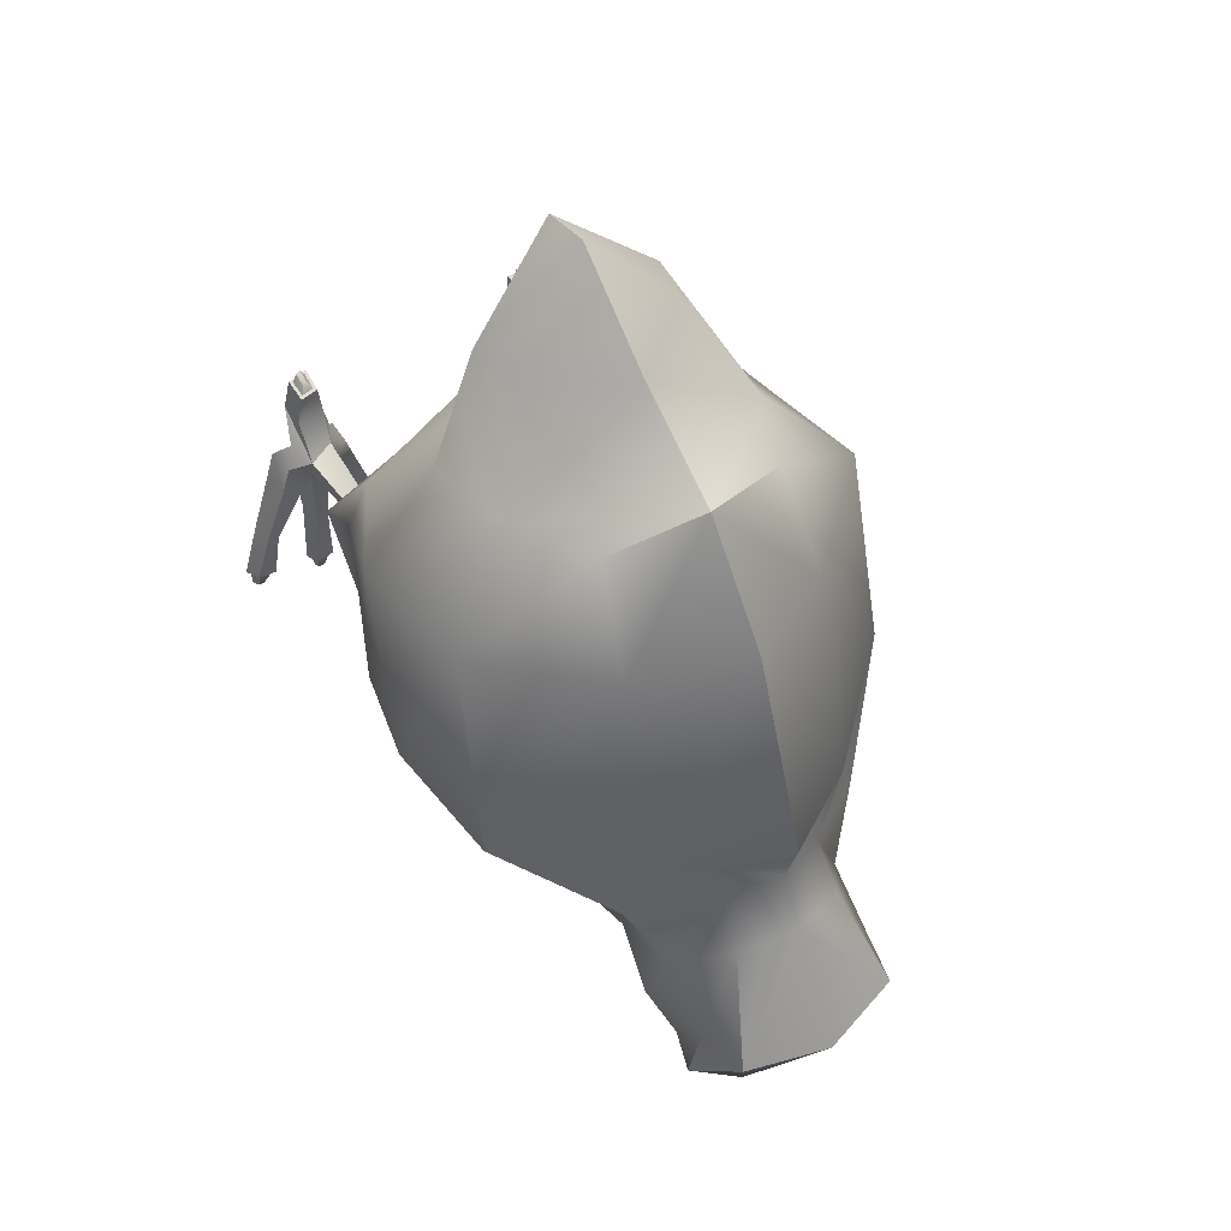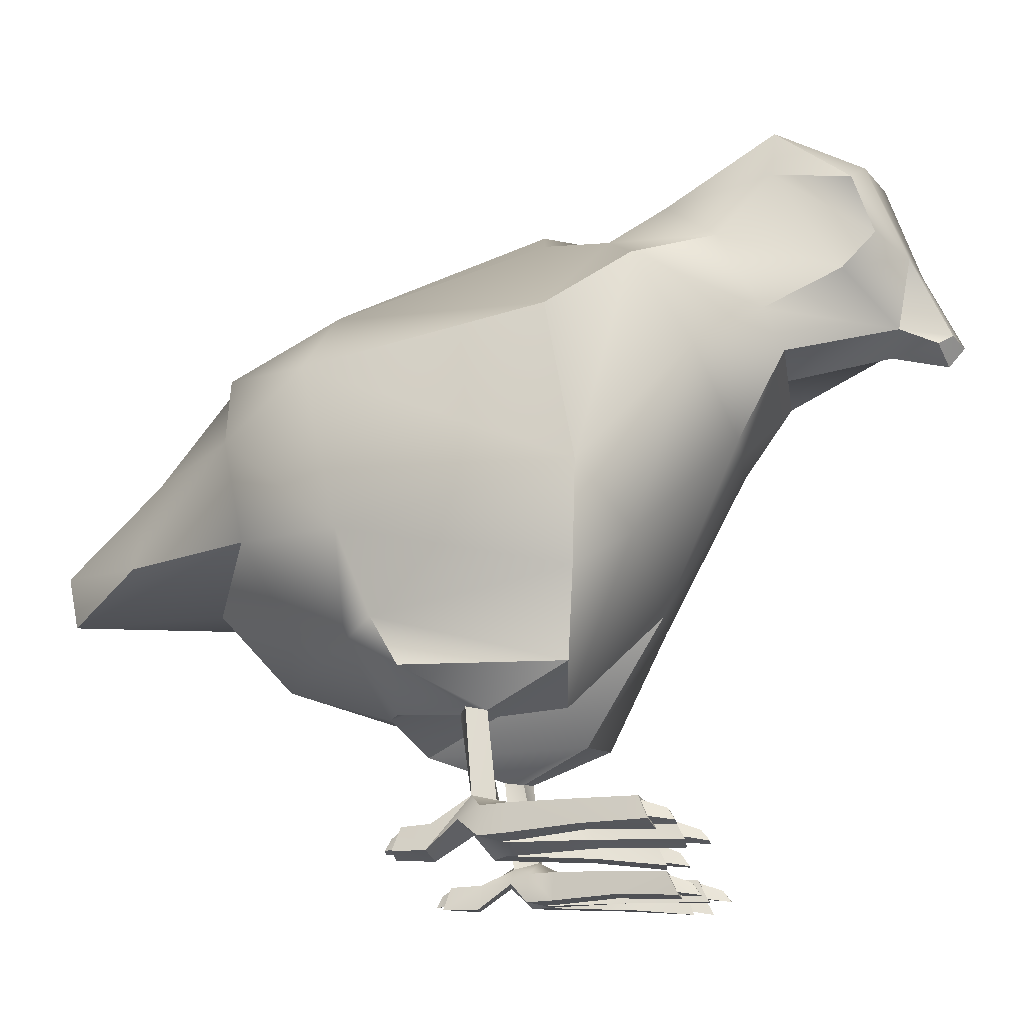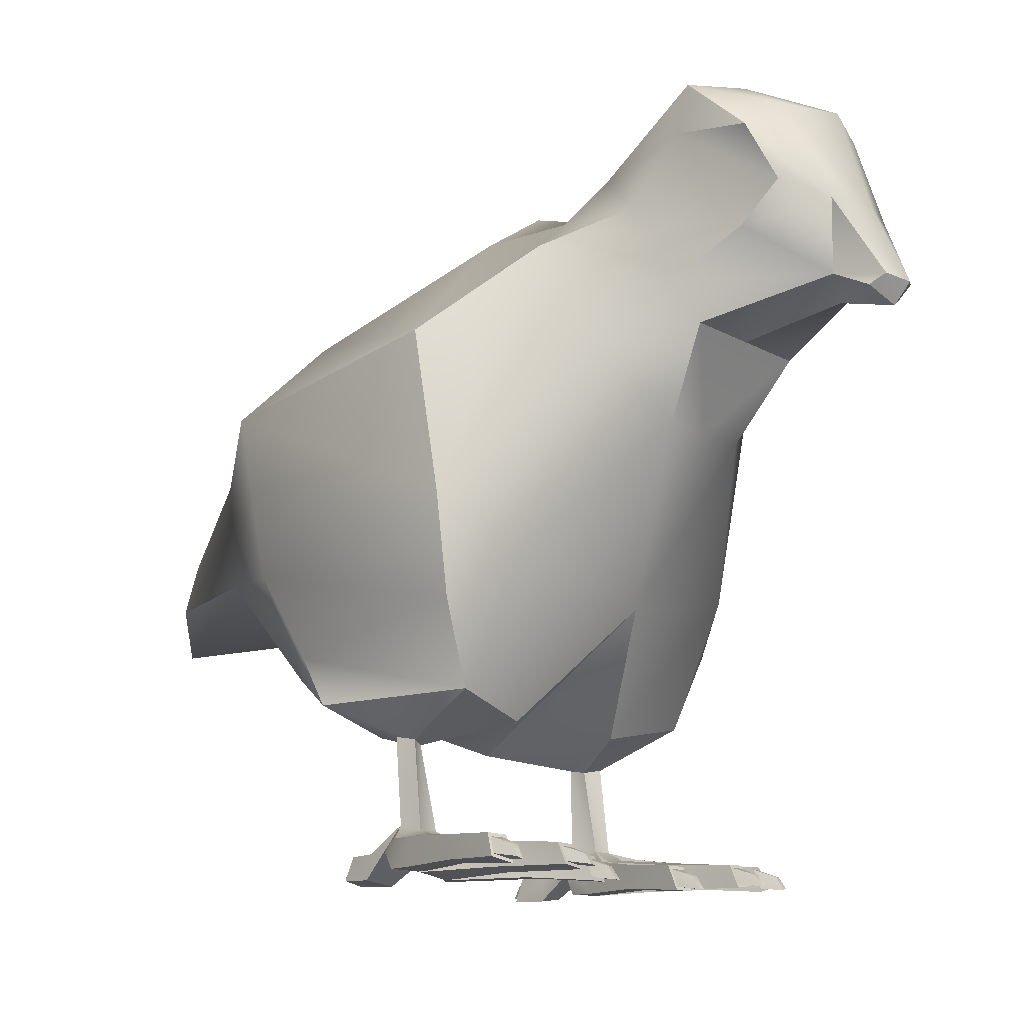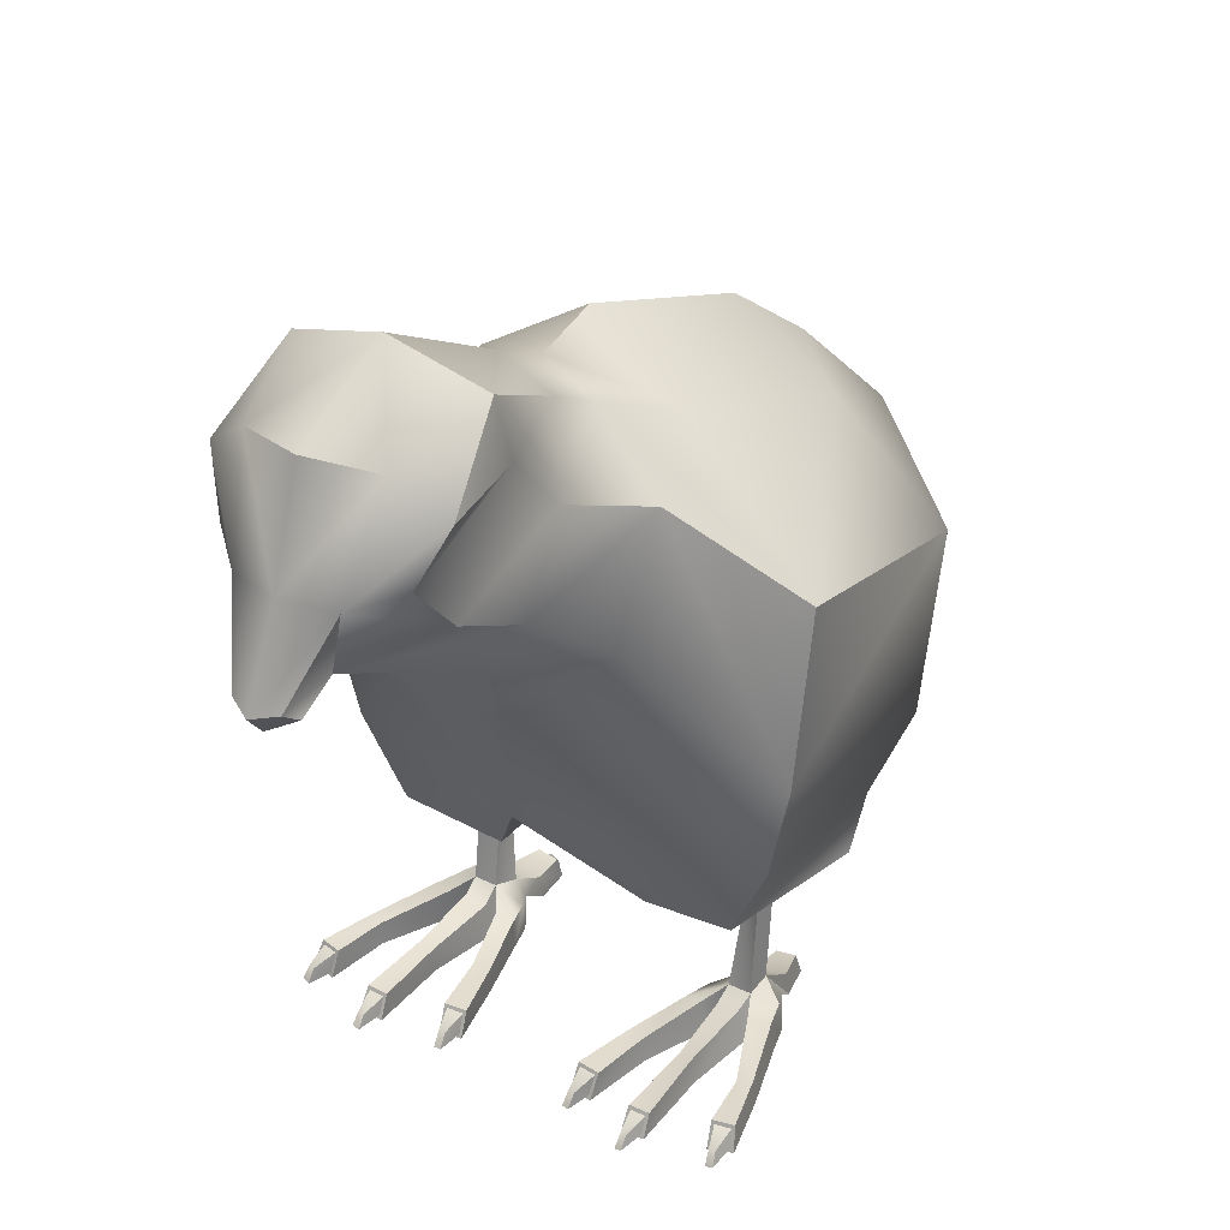
<metadata>
{"format":"obj","ext":"obj","renderer":"f3d","projection":"perspective","resolution":1024,"background":"white","views":[{"elev":51.6,"azim":-34.1,"up":"+Y"},{"elev":-20.0,"azim":-81.3,"up":"+Z"},{"elev":-13.3,"azim":-52.1,"up":"+Z"},{"elev":31.9,"azim":34.4,"up":"+Z"}]}
</metadata>
<code>
o Kuecken
v -0.01021 0.007862 0.003579
v -0.01009 0.007935 0.00323
v -0.01047 0.008219 0.003433
v -0.01042 0.008037 0.003654
v -0.0105 0.008564 0.003989
v -0.01054 0.008146 0.003929
v -0.01043 0.008542 0.004267
v -0.01029 0.00807 0.004096
v -0.009947 0.008509 0.004401
v -0.009947 0.007965 0.004124
v -0.01037 0.008539 0.003028
v -0.01024 0.008801 0.00259
v -0.01068 0.008993 0.002969
v -0.01048 0.008642 0.003225
v -0.01068 0.009304 0.003507
v -0.01049 0.008865 0.003663
v -0.01024 0.009468 0.003782
v -0.01027 0.00915 0.00395
v -0.009947 0.009524 0.003888
v -0.009947 0.009212 0.004035
v -0.01082 0.009303 0.001903
v -0.01085 0.009629 0.001244
v -0.01106 0.009578 0.001663
v -0.01118 0.009548 0.002169
v -0.01112 0.01075 0.001895
v -0.01112 0.01094 0.002763
v -0.01118 0.009695 0.003012
v -0.01052 0.01091 0.003289
v -0.01046 0.00979 0.003675
v -0.009947 0.011 0.003577
v -0.009947 0.009861 0.00398
v -0.01082 0.01076 0.001402
v -0.01046 0.01112 0.001571
v -0.01075 0.01132 0.001978
v -0.01067 0.01145 0.00256
v -0.01046 0.01149 0.002996
v -0.009947 0.01162 0.00314
v -0.009947 0.008801 0.00259
v -0.009947 0.00924 0.001728
v -0.009947 0.008539 0.003028
v -0.009947 0.007981 0.003124
v -0.01035 0.009698 0.001144
v -0.009947 0.01123 0.001398
v -0.009947 0.01069 0.001226
v -0.009947 0.01163 0.00184
v -0.009947 0.007791 0.00359
v -0.009947 0.01202 0.002608
v -0.009947 0.007592 0.003156
v -0.01007 0.007654 0.003183
v -0.0101 0.007734 0.003132
v -0.009947 0.00768 0.003053
v -0.01039 0.01057 0.00113
v -0.01098 0.01046 0.001222
v -0.01098 0.0106 0.001476
v -0.01047 0.01197 0.001956
v -0.0104 0.01196 0.002222
v -0.009947 0.0125 0.002099
v -0.009947 0.01244 0.001817
v -0.01055 0.01014 0.000461
v -0.01081 0.01018 0.000486
v -0.01079 0.00997 0.000374
v -0.01059 0.00997 0.000347
v -0.01086 0.01006 0.000537
v -0.01088 0.01007 0.000387
v -0.01075 0.01012 0.000615
v -0.01071 0.009017 0.000416
v -0.01068 0.009017 0.000415
v -0.01068 0.008976 0.000354
v -0.01071 0.008975 0.000362
v -0.01049 0.01004 0.0005
v -0.0106 0.01013 0.000548
v -0.01048 0.01005 0.000348
v -0.01064 0.01053 0.000422
v -0.01067 0.01053 0.000432
v -0.01067 0.01056 0.000372
v -0.01064 0.01056 0.000361
v -0.01074 0.01005 0.001042
v -0.01075 0.009999 0.000587
v -0.01076 0.01015 0.00106
v -0.01065 0.01009 0.001024
v -0.01063 0.009999 0.000586
v -0.01066 0.01019 0.001043
v -0.01107 0.009134 0.000435
v -0.01108 0.009097 0.000364
v -0.01112 0.009104 0.000377
v -0.01111 0.009141 0.000437
v -0.01033 0.009105 0.000322
v -0.01034 0.00915 0.000389
v -0.0103 0.009154 0.000389
v -0.0103 0.009108 0.000322
v -0.01074 0.01032 0.000483
v -0.01058 0.01031 0.000463
v -0.01075 0.01035 0.000353
v -0.01057 0.01033 0.000332
v -0.01062 0.009903 0.000524
v -0.01074 0.009904 0.00054
v -0.01059 0.009913 0.000346
v -0.01077 0.009913 0.000373
v -0.01055 0.009897 0.000521
v -0.01057 0.009904 0.000345
v -0.01045 0.009897 0.000498
v -0.01044 0.009906 0.000346
v -0.01082 0.00988 0.000373
v -0.01081 0.009868 0.000551
v -0.01093 0.009927 0.000386
v -0.01091 0.009915 0.000536
v -0.01065 0.009526 0.00049
v -0.01064 0.009147 0.000471
v -0.01075 0.009147 0.000474
v -0.01073 0.009526 0.000505
v -0.01064 0.009531 0.000357
v -0.01063 0.009092 0.00035
v -0.01074 0.009531 0.000378
v -0.01076 0.009092 0.000366
v -0.01044 0.009557 0.000472
v -0.01039 0.00927 0.000448
v -0.01038 0.009212 0.00032
v -0.01045 0.00956 0.000348
v -0.01034 0.009563 0.000472
v -0.01027 0.009282 0.000449
v -0.01034 0.009568 0.000349
v -0.01026 0.009224 0.000321
v -0.01097 0.009528 0.000381
v -0.01102 0.009203 0.000357
v -0.01101 0.009251 0.000493
v -0.01097 0.009525 0.000502
v -0.01105 0.009566 0.000391
v -0.01115 0.009229 0.000382
v -0.01104 0.009558 0.000513
v -0.01112 0.009274 0.000497
v -0.0107 0.01048 0.00048
v -0.0106 0.01048 0.00046
v -0.01071 0.01052 0.000362
v -0.01059 0.01052 0.000339
v -0.01065 0.009139 0.000455
v -0.01073 0.009139 0.000457
v -0.01065 0.0091 0.000369
v -0.01074 0.0091 0.000381
v -0.01069 0.01048 0.00046
v -0.01061 0.01048 0.000446
v -0.01069 0.01051 0.000376
v -0.01061 0.01051 0.00036
v -0.01103 0.009213 0.000377
v -0.01103 0.009248 0.000477
v -0.01113 0.009232 0.000396
v -0.01111 0.009265 0.000479
v -0.01037 0.009264 0.000432
v -0.01036 0.009221 0.000337
v -0.01028 0.009273 0.000432
v -0.01028 0.00923 0.000338
v -0.01076 0.01015 0.00106
v -0.01066 0.01019 0.001043
v -0.01074 0.01005 0.001042
v -0.01065 0.01009 0.001024
v -0.009683 0.007862 0.003579
v -0.009477 0.008037 0.003654
v -0.009419 0.008219 0.003433
v -0.009804 0.007935 0.00323
v -0.009358 0.008146 0.003929
v -0.009395 0.008564 0.003989
v -0.009602 0.00807 0.004096
v -0.00946 0.008542 0.004267
v -0.009527 0.008539 0.003028
v -0.009411 0.008642 0.003225
v -0.009216 0.008993 0.002969
v -0.009656 0.008801 0.00259
v -0.009401 0.008865 0.003663
v -0.009216 0.009304 0.003507
v -0.009621 0.00915 0.00395
v -0.009656 0.009468 0.003782
v -0.00907 0.009303 0.001903
v -0.00871 0.009548 0.002169
v -0.00883 0.009578 0.001663
v -0.009039 0.009629 0.001244
v -0.00871 0.009695 0.003012
v -0.008768 0.01094 0.002763
v -0.008768 0.01075 0.001895
v -0.009435 0.00979 0.003675
v -0.00937 0.01091 0.003289
v -0.009075 0.01076 0.001402
v -0.009147 0.01132 0.001978
v -0.009435 0.01112 0.001571
v -0.009221 0.01145 0.00256
v -0.009435 0.01149 0.002996
v -0.009541 0.009698 0.001144
v -0.009825 0.007654 0.003183
v -0.009797 0.007734 0.003132
v -0.009501 0.01057 0.00113
v -0.008916 0.01046 0.001222
v -0.008914 0.0106 0.001476
v -0.009494 0.01196 0.002222
v -0.00942 0.01197 0.001956
v -0.009348 0.01014 0.000461
v -0.009305 0.00997 0.000347
v -0.0091 0.00997 0.000374
v -0.009087 0.01018 0.000486
v -0.009029 0.01006 0.000537
v -0.009141 0.01012 0.000615
v -0.009013 0.01007 0.000387
v -0.009184 0.009017 0.000416
v -0.009182 0.008975 0.000362
v -0.009218 0.008976 0.000354
v -0.009216 0.009017 0.000415
v -0.009406 0.01004 0.0005
v -0.009409 0.01005 0.000348
v -0.009295 0.01013 0.000548
v -0.009257 0.01053 0.000422
v -0.009258 0.01056 0.000361
v -0.009226 0.01056 0.000372
v -0.009228 0.01053 0.000432
v -0.009155 0.01005 0.001042
v -0.009139 0.01015 0.00106
v -0.009147 0.009999 0.000587
v -0.009248 0.01009 0.001024
v -0.009269 0.009999 0.000586
v -0.00923 0.01019 0.001043
v -0.00882 0.009134 0.000435
v -0.008788 0.009141 0.000437
v -0.008776 0.009104 0.000377
v -0.008814 0.009097 0.000364
v -0.009563 0.009105 0.000322
v -0.009597 0.009108 0.000322
v -0.009593 0.009154 0.000389
v -0.009558 0.00915 0.000389
v -0.009315 0.01031 0.000463
v -0.009152 0.01032 0.000483
v -0.009142 0.01035 0.000353
v -0.009318 0.01033 0.000332
v -0.009157 0.009904 0.00054
v -0.009275 0.009903 0.000524
v -0.0093 0.009913 0.000346
v -0.00912 0.009913 0.000373
v -0.009327 0.009904 0.000345
v -0.009348 0.009897 0.000521
v -0.009447 0.009897 0.000498
v -0.009449 0.009906 0.000346
v -0.009082 0.009868 0.000551
v -0.00907 0.00988 0.000373
v -0.008968 0.009927 0.000386
v -0.008982 0.009915 0.000536
v -0.009247 0.009526 0.00049
v -0.009169 0.009526 0.000505
v -0.009145 0.009147 0.000474
v -0.009256 0.009147 0.000471
v -0.009251 0.009531 0.000357
v -0.009261 0.009092 0.00035
v -0.009151 0.009531 0.000378
v -0.009137 0.009092 0.000366
v -0.009458 0.009557 0.000472
v -0.009443 0.00956 0.000348
v -0.009514 0.009212 0.00032
v -0.009506 0.00927 0.000448
v -0.009551 0.009563 0.000472
v -0.009625 0.009282 0.000449
v -0.009554 0.009568 0.000349
v -0.009633 0.009224 0.000321
v -0.008929 0.009528 0.000381
v -0.008923 0.009525 0.000502
v -0.008881 0.009251 0.000493
v -0.008873 0.009203 0.000357
v -0.008842 0.009566 0.000391
v -0.008745 0.009229 0.000382
v -0.008854 0.009558 0.000513
v -0.008771 0.009274 0.000497
v -0.009298 0.01048 0.00046
v -0.009189 0.01048 0.00048
v -0.009182 0.01052 0.000362
v -0.009301 0.01052 0.000339
v -0.00916 0.009139 0.000457
v -0.009241 0.009139 0.000455
v -0.009245 0.0091 0.000369
v -0.009153 0.0091 0.000381
v -0.00928 0.01048 0.000446
v -0.009206 0.01048 0.00046
v -0.009201 0.01051 0.000376
v -0.009282 0.01051 0.00036
v -0.008864 0.009248 0.000477
v -0.008859 0.009213 0.000377
v -0.008764 0.009232 0.000396
v -0.008783 0.009265 0.000479
v -0.009528 0.009221 0.000337
v -0.009522 0.009264 0.000432
v -0.00961 0.009273 0.000432
v -0.009616 0.00923 0.000338
v -0.00923 0.01019 0.001043
v -0.009139 0.01015 0.00106
v -0.009155 0.01005 0.001042
v -0.009248 0.01009 0.001024
f 1 3 2
f 1 4 3
f 4 5 3
f 4 6 5
f 6 7 5
f 6 8 7
f 8 9 7
f 8 10 9
f 11 13 12
f 11 14 13
f 14 15 13
f 14 16 15
f 16 17 15
f 16 18 17
f 18 19 17
f 18 20 19
f 21 23 22
f 21 24 23
f 24 26 25
f 24 27 26
f 27 28 26
f 27 29 28
f 29 30 28
f 29 31 30
f 32 34 33
f 32 25 34
f 25 35 34
f 25 26 35
f 26 36 35
f 26 28 36
f 28 37 36
f 28 30 37
f 17 27 15
f 17 29 27
f 15 24 13
f 15 27 24
f 13 21 12
f 13 24 21
f 12 39 38
f 12 21 39
f 1 6 4
f 1 8 6
f 40 2 11
f 40 41 2
f 38 11 12
f 38 40 11
f 42 21 22
f 42 39 21
f 43 32 33
f 43 44 32
f 45 33 34
f 45 43 33
f 19 29 17
f 19 31 29
f 46 8 1
f 46 10 8
f 37 35 36
f 37 47 35
f 2 14 11
f 2 3 14
f 3 16 14
f 3 5 16
f 5 18 16
f 5 7 18
f 7 20 18
f 7 9 20
f 1 48 46
f 1 49 48
f 2 49 1
f 2 50 49
f 41 50 2
f 41 51 50
f 51 49 50
f 51 48 49
f 52 32 44
f 52 53 32
f 54 22 23
f 54 53 22
f 52 39 42
f 52 44 39
f 54 32 53
f 54 25 32
f 23 25 54
f 23 24 25
f 35 55 34
f 35 56 55
f 47 56 35
f 47 57 56
f 34 58 45
f 34 55 58
f 55 57 58
f 55 56 57
f 59 61 60
f 59 62 61
f 63 60 64
f 63 65 60
f 66 68 67
f 66 69 68
f 70 59 71
f 70 72 59
f 73 75 74
f 73 76 75
f 77 65 78
f 77 79 65
f 80 78 81
f 80 77 78
f 82 81 71
f 82 80 81
f 79 71 65
f 79 82 71
f 65 63 78
f 83 85 84
f 83 86 85
f 61 64 60
f 81 70 71
f 59 72 62
f 87 89 88
f 87 90 89
f 71 91 65
f 71 92 91
f 65 93 60
f 65 91 93
f 60 94 59
f 60 93 94
f 59 92 71
f 59 94 92
f 78 95 81
f 78 96 95
f 81 97 62
f 81 95 97
f 62 98 61
f 62 97 98
f 61 96 78
f 61 98 96
f 62 99 81
f 62 100 99
f 81 101 70
f 81 99 101
f 70 102 72
f 70 101 102
f 72 100 62
f 72 102 100
f 78 103 61
f 78 104 103
f 61 105 64
f 61 103 105
f 64 106 63
f 64 105 106
f 63 104 78
f 63 106 104
f 107 109 108
f 107 110 109
f 111 108 112
f 111 107 108
f 113 112 114
f 113 111 112
f 110 114 109
f 110 113 114
f 115 117 116
f 115 118 117
f 119 116 120
f 119 115 116
f 121 120 122
f 121 119 120
f 118 122 117
f 118 121 122
f 123 125 124
f 123 126 125
f 127 124 128
f 127 123 124
f 129 128 130
f 129 127 128
f 126 130 125
f 126 129 130
f 91 132 131
f 91 92 132
f 93 131 133
f 93 91 131
f 94 133 134
f 94 93 133
f 92 134 132
f 92 94 134
f 95 110 107
f 95 96 110
f 97 107 111
f 97 95 107
f 98 111 113
f 98 97 111
f 96 113 110
f 96 98 113
f 99 118 115
f 99 100 118
f 101 115 119
f 101 99 115
f 102 119 121
f 102 101 119
f 100 121 118
f 100 102 121
f 103 126 123
f 103 104 126
f 105 123 127
f 105 103 123
f 106 127 129
f 106 105 127
f 104 129 126
f 104 106 129
f 109 135 108
f 109 136 135
f 108 137 112
f 108 135 137
f 112 138 114
f 112 137 138
f 114 136 109
f 114 138 136
f 132 139 131
f 132 140 139
f 131 141 133
f 131 139 141
f 133 142 134
f 133 141 142
f 134 140 132
f 134 142 140
f 125 143 124
f 125 144 143
f 124 145 128
f 124 143 145
f 128 146 130
f 128 145 146
f 130 144 125
f 130 146 144
f 117 147 116
f 117 148 147
f 116 149 120
f 116 147 149
f 120 150 122
f 120 149 150
f 122 148 117
f 122 150 148
f 136 67 135
f 136 66 67
f 135 68 137
f 135 67 68
f 137 69 138
f 137 68 69
f 138 66 136
f 138 69 66
f 140 74 139
f 140 73 74
f 139 75 141
f 139 74 75
f 141 76 142
f 141 75 76
f 142 73 140
f 142 76 73
f 144 84 143
f 144 83 84
f 143 85 145
f 143 84 85
f 145 86 146
f 145 85 86
f 146 83 144
f 146 86 83
f 148 88 147
f 148 87 88
f 147 89 149
f 147 88 89
f 149 90 150
f 149 89 90
f 150 87 148
f 150 90 87
f 52 151 53
f 52 152 151
f 53 153 22
f 53 151 153
f 22 154 42
f 22 153 154
f 42 152 52
f 42 154 152
f 155 157 156
f 155 158 157
f 156 160 159
f 156 157 160
f 159 162 161
f 159 160 162
f 161 9 10
f 161 162 9
f 163 165 164
f 163 166 165
f 164 168 167
f 164 165 168
f 167 170 169
f 167 168 170
f 169 19 20
f 169 170 19
f 171 173 172
f 171 174 173
f 172 176 175
f 172 177 176
f 175 179 178
f 175 176 179
f 178 30 31
f 178 179 30
f 180 181 177
f 180 182 181
f 177 183 176
f 177 181 183
f 176 184 179
f 176 183 184
f 179 37 30
f 179 184 37
f 170 175 178
f 170 168 175
f 168 172 175
f 168 165 172
f 165 171 172
f 165 166 171
f 166 39 171
f 166 38 39
f 155 159 161
f 155 156 159
f 40 158 41
f 40 163 158
f 38 163 40
f 38 166 163
f 185 171 39
f 185 174 171
f 43 180 44
f 43 182 180
f 45 182 43
f 45 181 182
f 19 178 31
f 19 170 178
f 46 161 10
f 46 155 161
f 37 183 47
f 37 184 183
f 158 164 157
f 158 163 164
f 157 167 160
f 157 164 167
f 160 169 162
f 160 167 169
f 162 20 9
f 162 169 20
f 155 48 186
f 155 46 48
f 158 186 187
f 158 155 186
f 41 187 51
f 41 158 187
f 51 186 48
f 51 187 186
f 188 180 189
f 188 44 180
f 190 174 189
f 190 173 174
f 188 39 44
f 188 185 39
f 190 180 177
f 190 189 180
f 173 177 172
f 173 190 177
f 183 192 191
f 183 181 192
f 47 191 57
f 47 183 191
f 181 58 192
f 181 45 58
f 192 57 191
f 192 58 57
f 193 195 194
f 193 196 195
f 197 196 198
f 197 199 196
f 200 202 201
f 200 203 202
f 204 193 205
f 204 206 193
f 207 209 208
f 207 210 209
f 211 198 212
f 211 213 198
f 214 213 211
f 214 215 213
f 216 215 214
f 216 206 215
f 212 206 216
f 212 198 206
f 198 213 197
f 217 219 218
f 217 220 219
f 195 196 199
f 215 206 204
f 193 194 205
f 221 223 222
f 221 224 223
f 206 226 225
f 206 198 226
f 198 227 226
f 198 196 227
f 196 228 227
f 196 193 228
f 193 225 228
f 193 206 225
f 213 230 229
f 213 215 230
f 215 231 230
f 215 194 231
f 194 232 231
f 194 195 232
f 195 229 232
f 195 213 229
f 194 234 233
f 194 215 234
f 215 235 234
f 215 204 235
f 204 236 235
f 204 205 236
f 205 233 236
f 205 194 233
f 213 238 237
f 213 195 238
f 195 239 238
f 195 199 239
f 199 240 239
f 199 197 240
f 197 237 240
f 197 213 237
f 241 243 242
f 241 244 243
f 245 244 241
f 245 246 244
f 247 246 245
f 247 248 246
f 242 248 247
f 242 243 248
f 249 251 250
f 249 252 251
f 253 252 249
f 253 254 252
f 255 254 253
f 255 256 254
f 250 256 255
f 250 251 256
f 257 259 258
f 257 260 259
f 261 260 257
f 261 262 260
f 263 262 261
f 263 264 262
f 258 264 263
f 258 259 264
f 226 265 225
f 226 266 265
f 227 266 226
f 227 267 266
f 228 267 227
f 228 268 267
f 225 268 228
f 225 265 268
f 230 242 229
f 230 241 242
f 231 241 230
f 231 245 241
f 232 245 231
f 232 247 245
f 229 247 232
f 229 242 247
f 234 250 233
f 234 249 250
f 235 249 234
f 235 253 249
f 236 253 235
f 236 255 253
f 233 255 236
f 233 250 255
f 238 258 237
f 238 257 258
f 239 257 238
f 239 261 257
f 240 261 239
f 240 263 261
f 237 263 240
f 237 258 263
f 243 270 269
f 243 244 270
f 244 271 270
f 244 246 271
f 246 272 271
f 246 248 272
f 248 269 272
f 248 243 269
f 265 274 273
f 265 266 274
f 266 275 274
f 266 267 275
f 267 276 275
f 267 268 276
f 268 273 276
f 268 265 273
f 259 278 277
f 259 260 278
f 260 279 278
f 260 262 279
f 262 280 279
f 262 264 280
f 264 277 280
f 264 259 277
f 251 282 281
f 251 252 282
f 252 283 282
f 252 254 283
f 254 284 283
f 254 256 284
f 256 281 284
f 256 251 281
f 269 203 200
f 269 270 203
f 270 202 203
f 270 271 202
f 271 201 202
f 271 272 201
f 272 200 201
f 272 269 200
f 273 210 207
f 273 274 210
f 274 209 210
f 274 275 209
f 275 208 209
f 275 276 208
f 276 207 208
f 276 273 207
f 277 220 217
f 277 278 220
f 278 219 220
f 278 279 219
f 279 218 219
f 279 280 218
f 280 217 218
f 280 277 217
f 281 224 221
f 281 282 224
f 282 223 224
f 282 283 223
f 283 222 223
f 283 284 222
f 284 221 222
f 284 281 221
f 188 286 285
f 188 189 286
f 189 287 286
f 189 174 287
f 174 288 287
f 174 185 288
f 185 285 288
f 185 188 285

</code>
